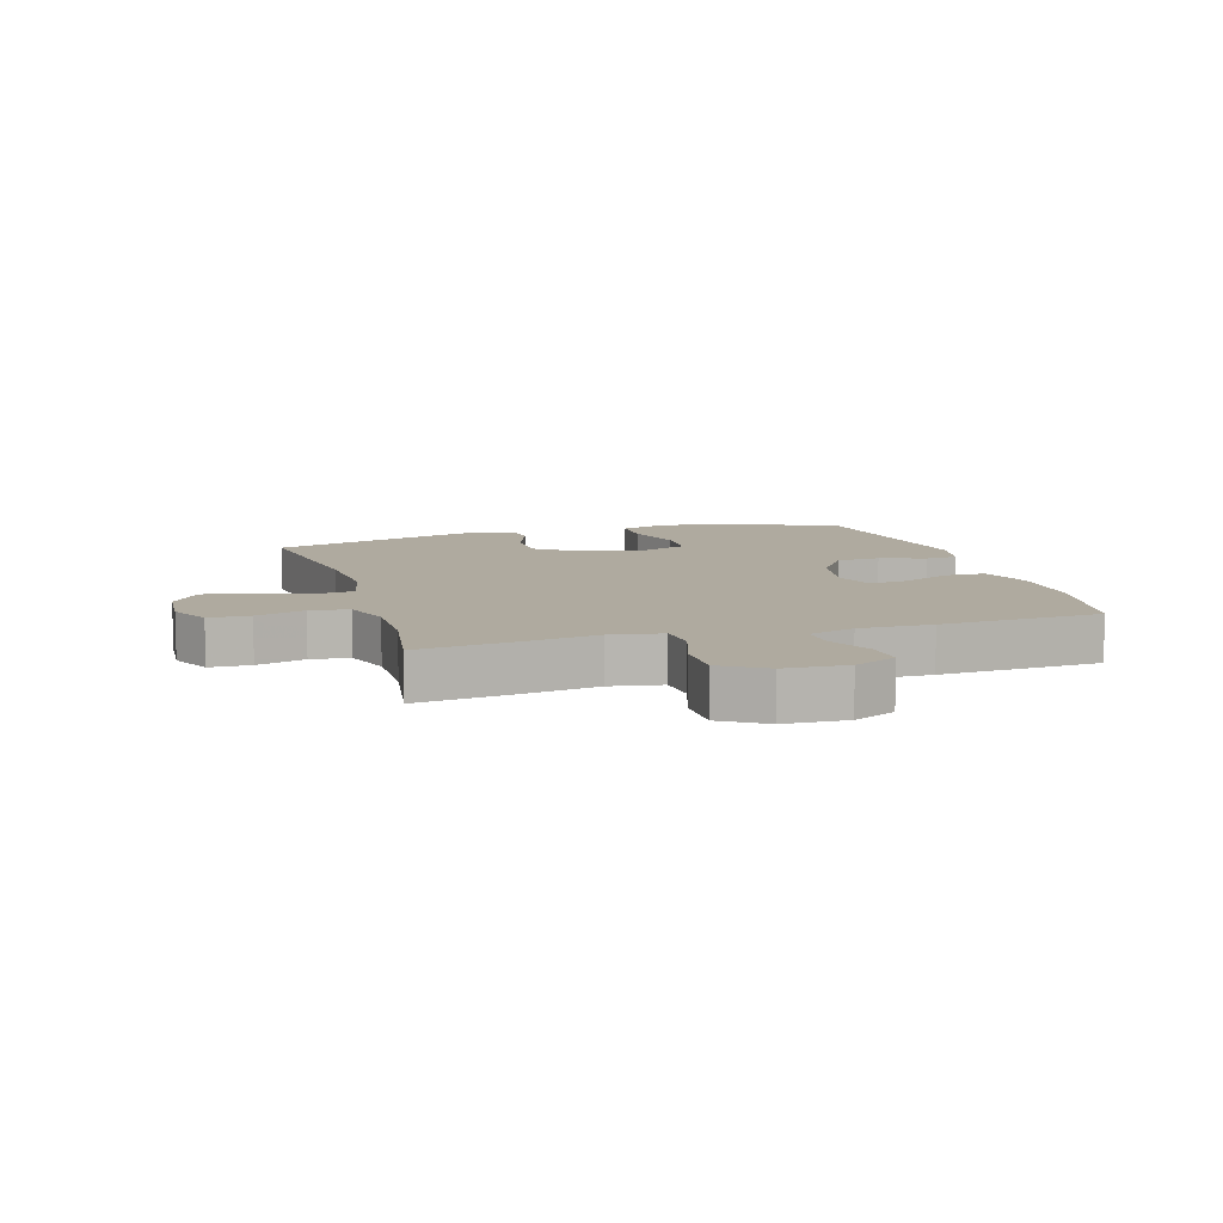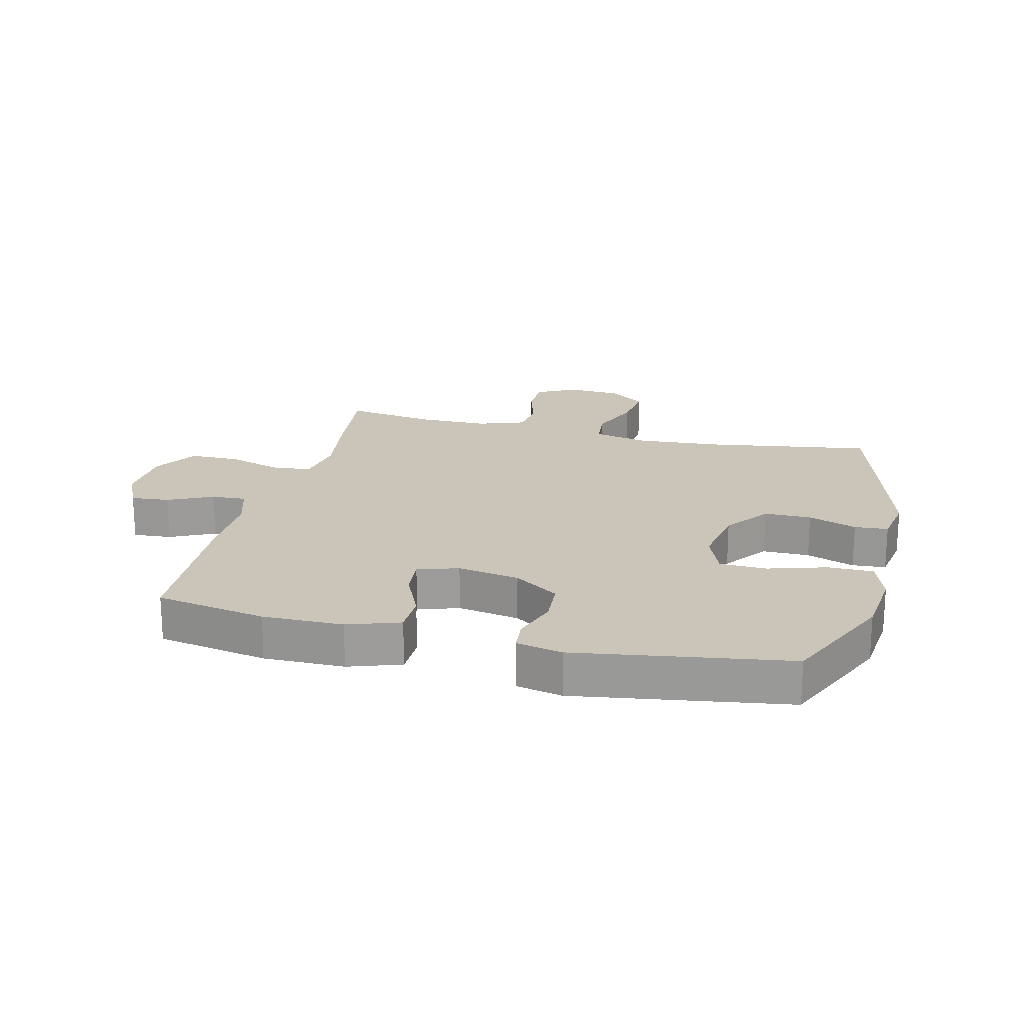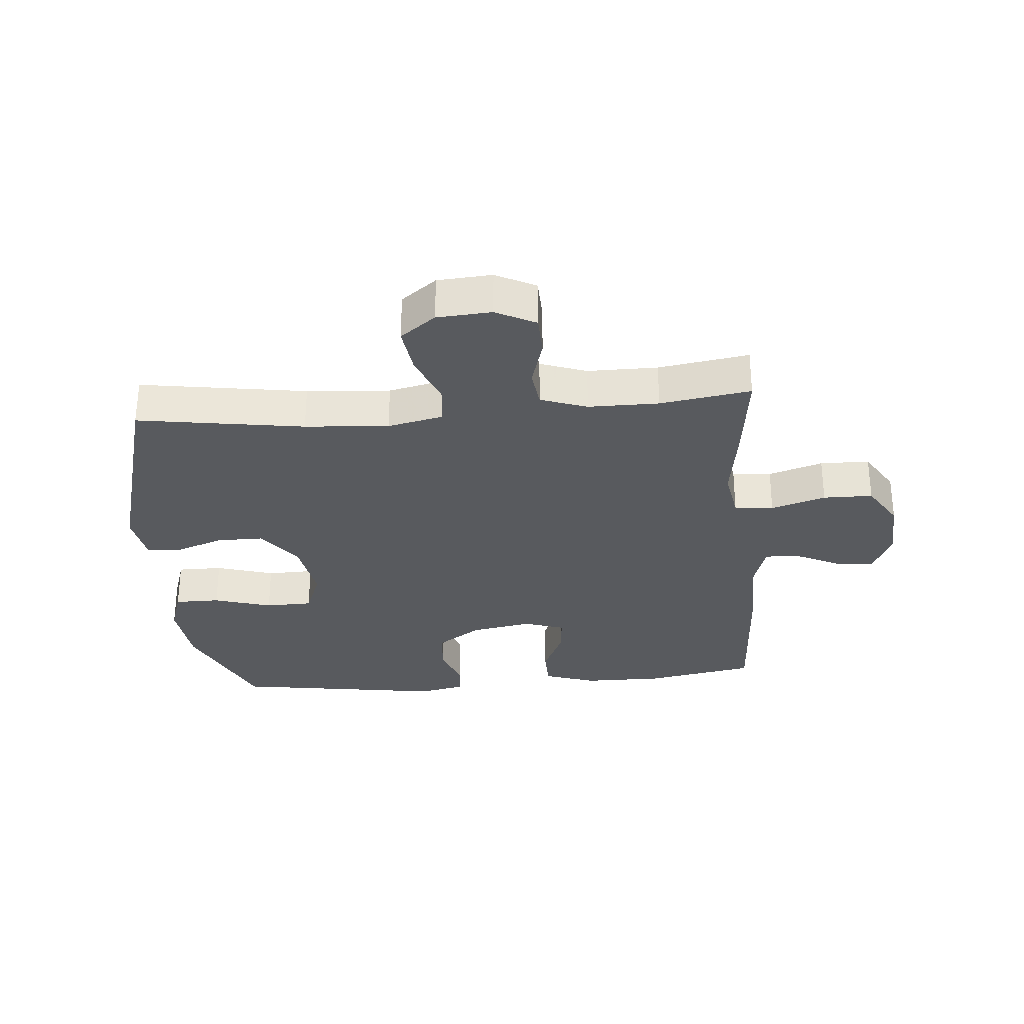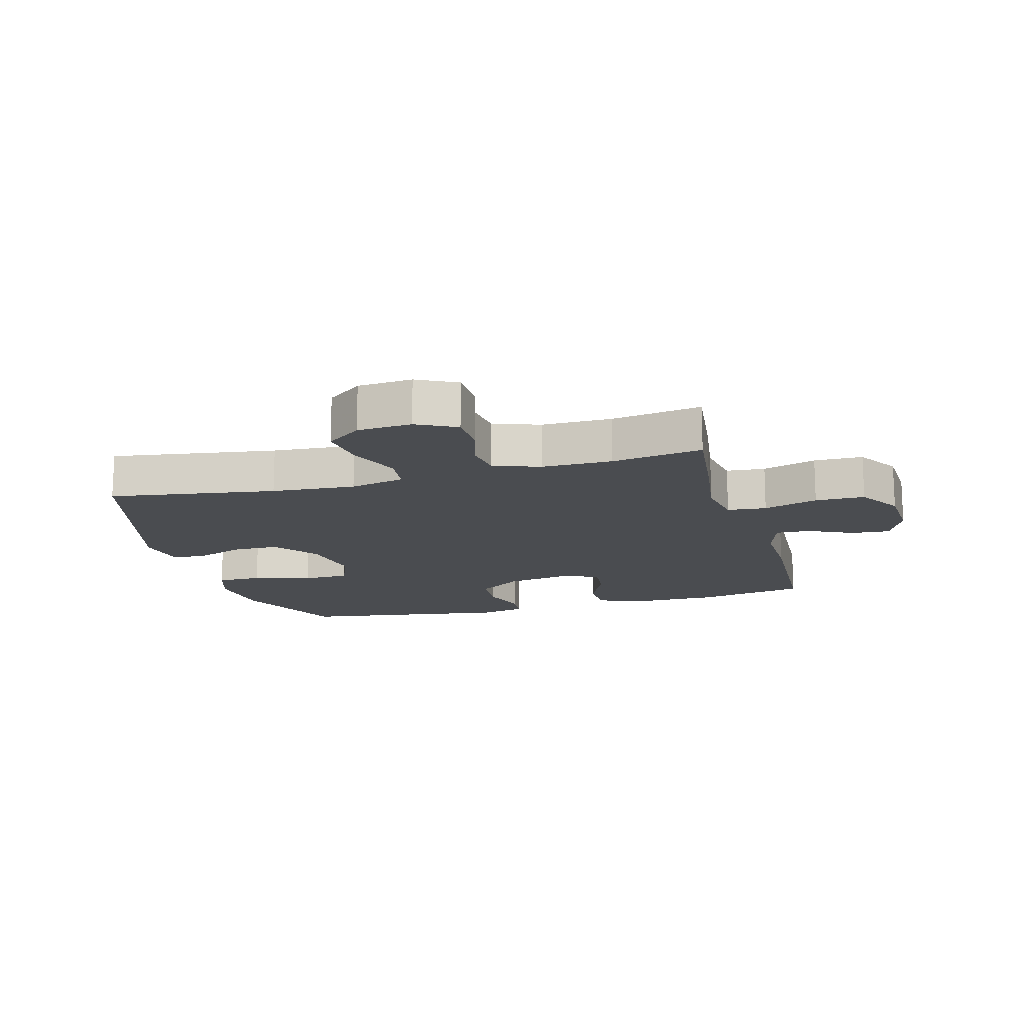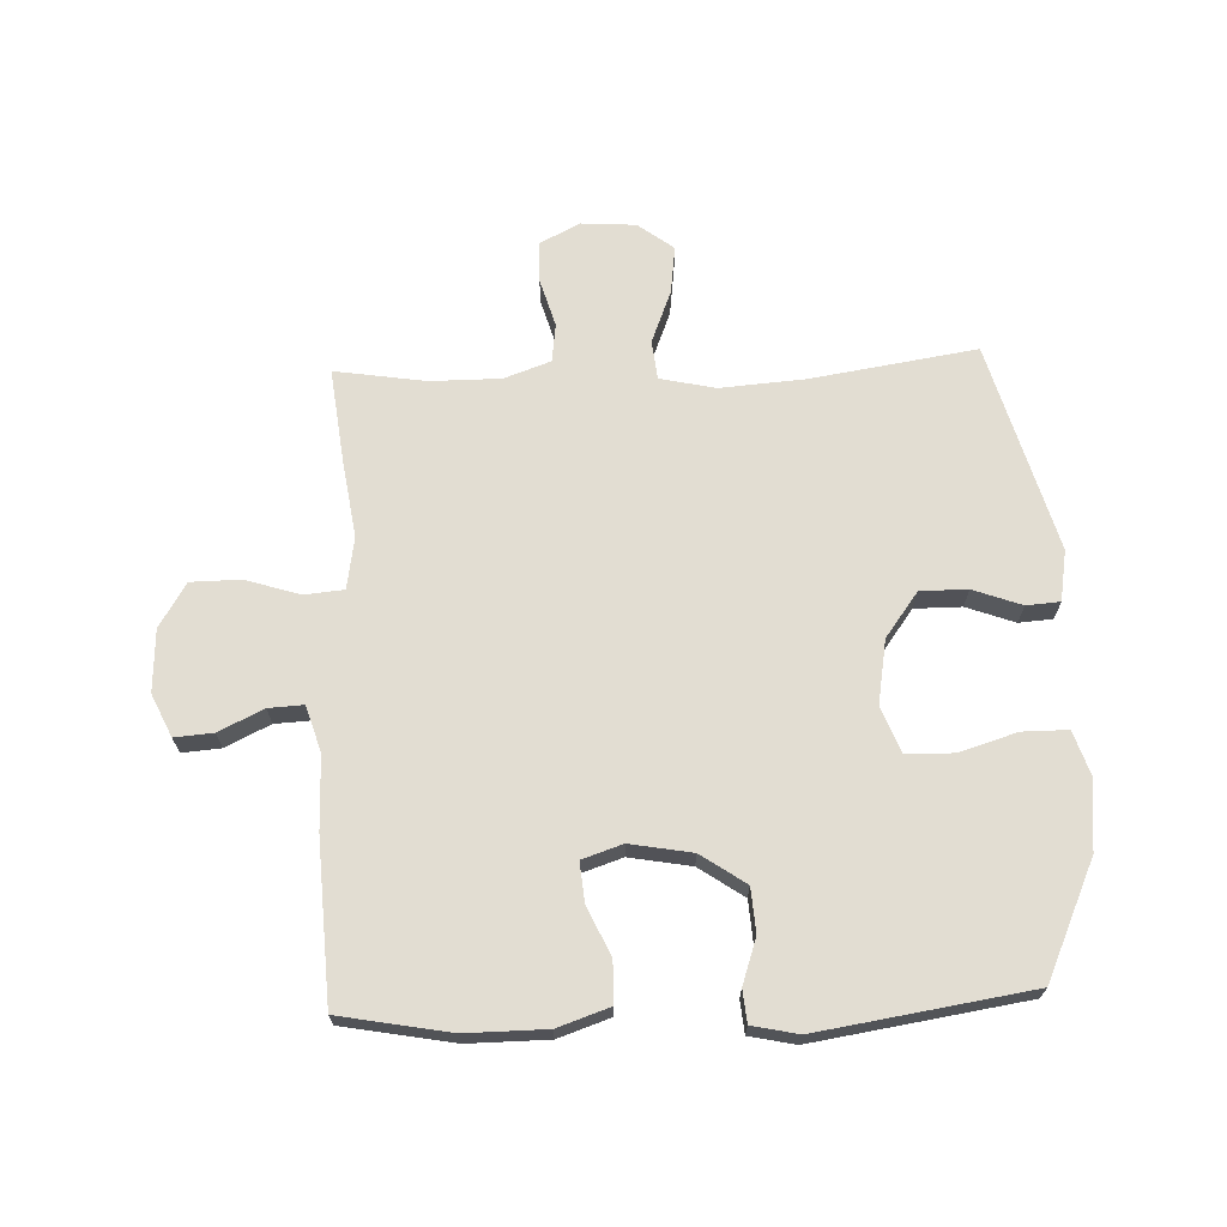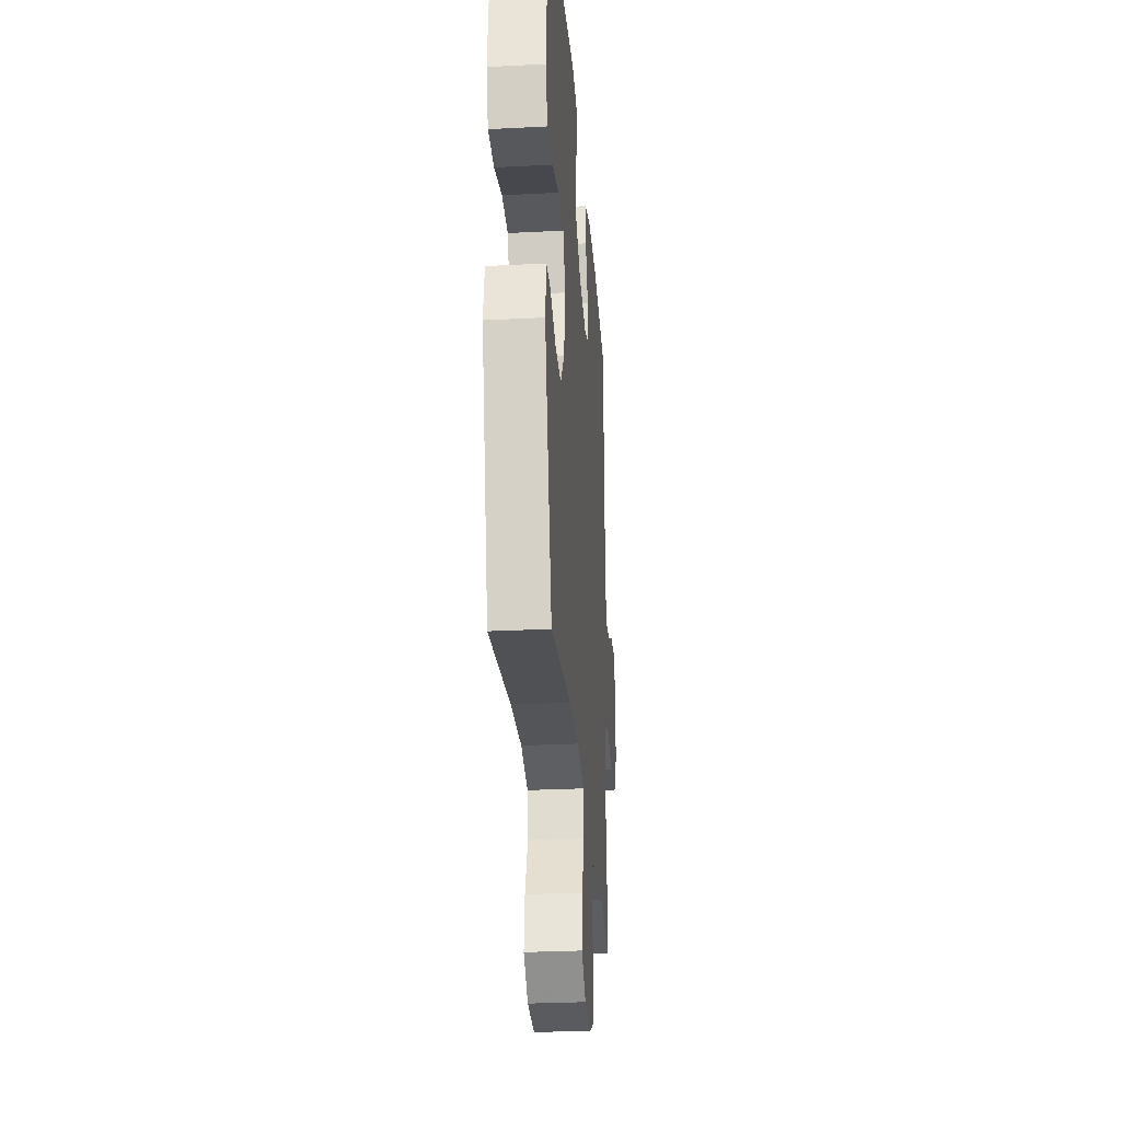
<metadata>
{"format":"obj","ext":"obj","renderer":"f3d","projection":"perspective","resolution":1024,"background":"white","views":[{"elev":9.4,"azim":-106.6,"up":"+Y"},{"elev":20.3,"azim":13.8,"up":"+Y"},{"elev":-30.6,"azim":-175.1,"up":"+Y"},{"elev":-15.0,"azim":-164.4,"up":"+Y"},{"elev":68.3,"azim":-2.2,"up":"+Y"},{"elev":-28.7,"azim":94.4,"up":"+Z"}]}
</metadata>
<code>
v 0.5 0.07 0.5
v 0.585 0.07 0.311
v 0.597 0.07 0.197
v 0.573 0.07 0.124
v 0.499 0.07 0.124
v 0.404 0.07 0.153
v 0.327 0.07 0.151
v 0.298 0.07 0.077
v 0.316 0.07 -0.028
v 0.37 0.07 -0.101
v 0.447 0.07 -0.101
v 0.526 0.07 -0.072
v 0.581 0.07 -0.076
v 0.595 0.07 -0.159
v 0.5 0.07 -0.5
v 0.228 0.07 -0.458
v 0.091 0.07 -0.448
v 0.001 0.07 -0.468
v -0.006 0.07 -0.532
v 0.028 0.07 -0.618
v 0.038 0.07 -0.696
v -0.02 0.07 -0.74
v -0.109 0.07 -0.746
v -0.174 0.07 -0.713
v -0.176 0.07 -0.646
v -0.153 0.07 -0.567
v -0.161 0.07 -0.504
v -0.237 0.07 -0.477
v -0.352 0.07 -0.477
v -0.5 0.07 -0.5
v -0.482 0.07 -0.348
v -0.463 0.07 -0.22
v -0.477 0.07 -0.136
v -0.541 0.07 -0.13
v -0.63 0.07 -0.158
v -0.711 0.07 -0.157
v -0.755 0.07 -0.085
v -0.76 0.07 0.017
v -0.728 0.07 0.086
v -0.665 0.07 0.081
v -0.592 0.07 0.046
v -0.535 0.07 0.043
v -0.512 0.07 0.118
v -0.514 0.07 0.237
v -0.5 0.07 0.5
v -0.32 0.07 0.533
v -0.189 0.07 0.532
v -0.104 0.07 0.503
v -0.103 0.07 0.436
v -0.139 0.07 0.356
v -0.145 0.07 0.292
v -0.079 0.07 0.27
v 0.022 0.07 0.288
v 0.095 0.07 0.338
v 0.1 0.07 0.41
v 0.075 0.07 0.484
v 0.08 0.07 0.537
v 0.155 0.07 0.553
v 0.5 0 0.5
v 0.585 0 0.311
v 0.597 0 0.197
v 0.573 0 0.124
v 0.499 0 0.124
v 0.404 0 0.153
v 0.327 0 0.151
v 0.298 0 0.077
v 0.316 0 -0.028
v 0.37 0 -0.101
v 0.447 0 -0.101
v 0.526 0 -0.072
v 0.581 0 -0.076
v 0.595 0 -0.159
v 0.5 0 -0.5
v 0.228 0 -0.458
v 0.091 0 -0.448
v 0.001 0 -0.468
v -0.006 0 -0.532
v 0.028 0 -0.618
v 0.038 0 -0.696
v -0.02 0 -0.74
v -0.109 0 -0.746
v -0.174 0 -0.713
v -0.176 0 -0.646
v -0.153 0 -0.567
v -0.161 0 -0.504
v -0.237 0 -0.477
v -0.352 0 -0.477
v -0.5 0 -0.5
v -0.482 0 -0.348
v -0.463 0 -0.22
v -0.477 0 -0.136
v -0.541 0 -0.13
v -0.63 0 -0.158
v -0.711 0 -0.157
v -0.755 0 -0.085
v -0.76 0 0.017
v -0.728 0 0.086
v -0.665 0 0.081
v -0.592 0 0.046
v -0.535 0 0.043
v -0.512 0 0.118
v -0.514 0 0.237
v -0.5 0 0.5
v -0.32 0 0.533
v -0.189 0 0.532
v -0.104 0 0.503
v -0.103 0 0.436
v -0.139 0 0.356
v -0.145 0 0.292
v -0.079 0 0.27
v 0.022 0 0.288
v 0.095 0 0.338
v 0.1 0 0.41
v 0.075 0 0.484
v 0.08 0 0.537
v 0.155 0 0.553
f 55 56 57 58
f 54 55 58 1
f 53 54 1 2
f 52 53 2 3
f 47 48 49 50
f 47 50 51
f 46 47 51
f 43 44 45 46
f 42 43 46 51
f 38 39 40 41
f 38 41 42
f 37 38 42
f 34 35 36 37
f 33 34 37 42
f 29 30 31 32
f 28 29 32 33
f 27 28 33 42
f 23 24 25 26
f 23 26 27
f 22 23 27
f 19 20 21 22
f 19 22 27
f 18 19 27 42
f 13 14 15 16
f 11 12 13 16
f 10 11 16 17
f 9 10 17 18
f 3 4 5 6
f 52 3 6 7
f 18 42 51 52
f 8 9 18 52
f 7 8 52
f 116 115 114 113
f 59 116 113 112
f 60 59 112 111
f 61 60 111 110
f 108 107 106 105
f 109 108 105
f 109 105 104
f 104 103 102 101
f 109 104 101 100
f 99 98 97 96
f 100 99 96
f 100 96 95
f 95 94 93 92
f 100 95 92 91
f 90 89 88 87
f 91 90 87 86
f 100 91 86 85
f 84 83 82 81
f 85 84 81
f 85 81 80
f 80 79 78 77
f 85 80 77
f 100 85 77 76
f 74 73 72 71
f 74 71 70 69
f 75 74 69 68
f 76 75 68 67
f 64 63 62 61
f 65 64 61 110
f 110 109 100 76
f 110 76 67 66
f 110 66 65
f 1 59 60 2
f 2 60 61 3
f 3 61 62 4
f 4 62 63 5
f 5 63 64 6
f 6 64 65 7
f 7 65 66 8
f 8 66 67 9
f 9 67 68 10
f 10 68 69 11
f 11 69 70 12
f 12 70 71 13
f 13 71 72 14
f 14 72 73 15
f 15 73 74 16
f 16 74 75 17
f 17 75 76 18
f 18 76 77 19
f 19 77 78 20
f 20 78 79 21
f 21 79 80 22
f 22 80 81 23
f 23 81 82 24
f 24 82 83 25
f 25 83 84 26
f 26 84 85 27
f 27 85 86 28
f 28 86 87 29
f 29 87 88 30
f 30 88 89 31
f 31 89 90 32
f 32 90 91 33
f 33 91 92 34
f 34 92 93 35
f 35 93 94 36
f 36 94 95 37
f 37 95 96 38
f 38 96 97 39
f 39 97 98 40
f 40 98 99 41
f 41 99 100 42
f 42 100 101 43
f 43 101 102 44
f 44 102 103 45
f 45 103 104 46
f 46 104 105 47
f 47 105 106 48
f 48 106 107 49
f 49 107 108 50
f 50 108 109 51
f 51 109 110 52
f 52 110 111 53
f 53 111 112 54
f 54 112 113 55
f 55 113 114 56
f 56 114 115 57
f 57 115 116 58
f 58 116 59 1

</code>
